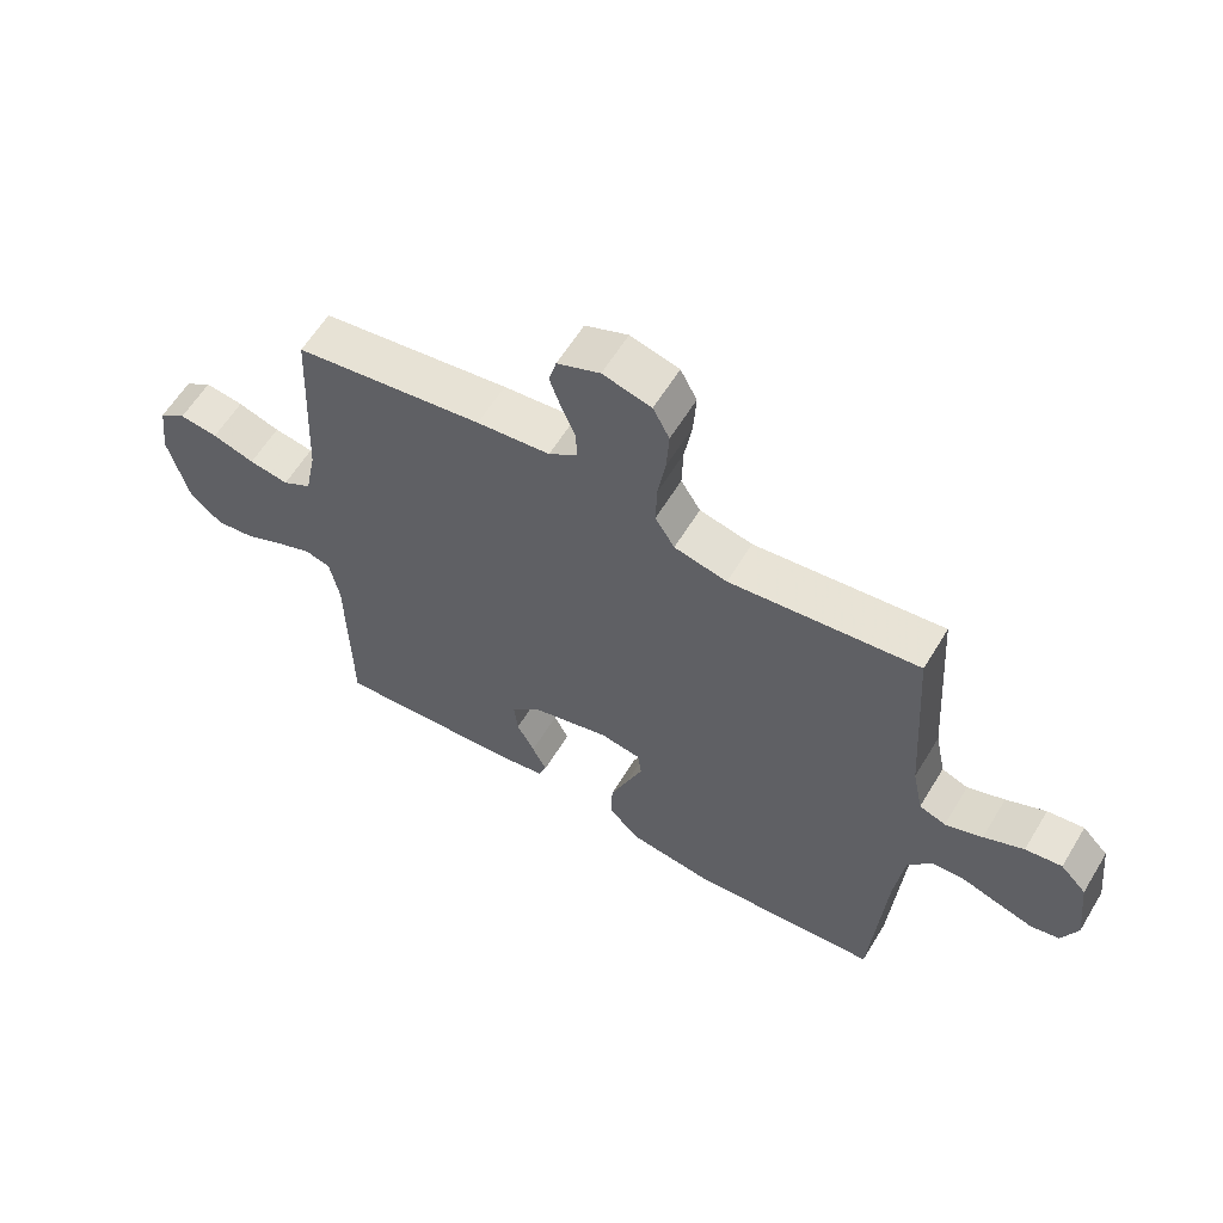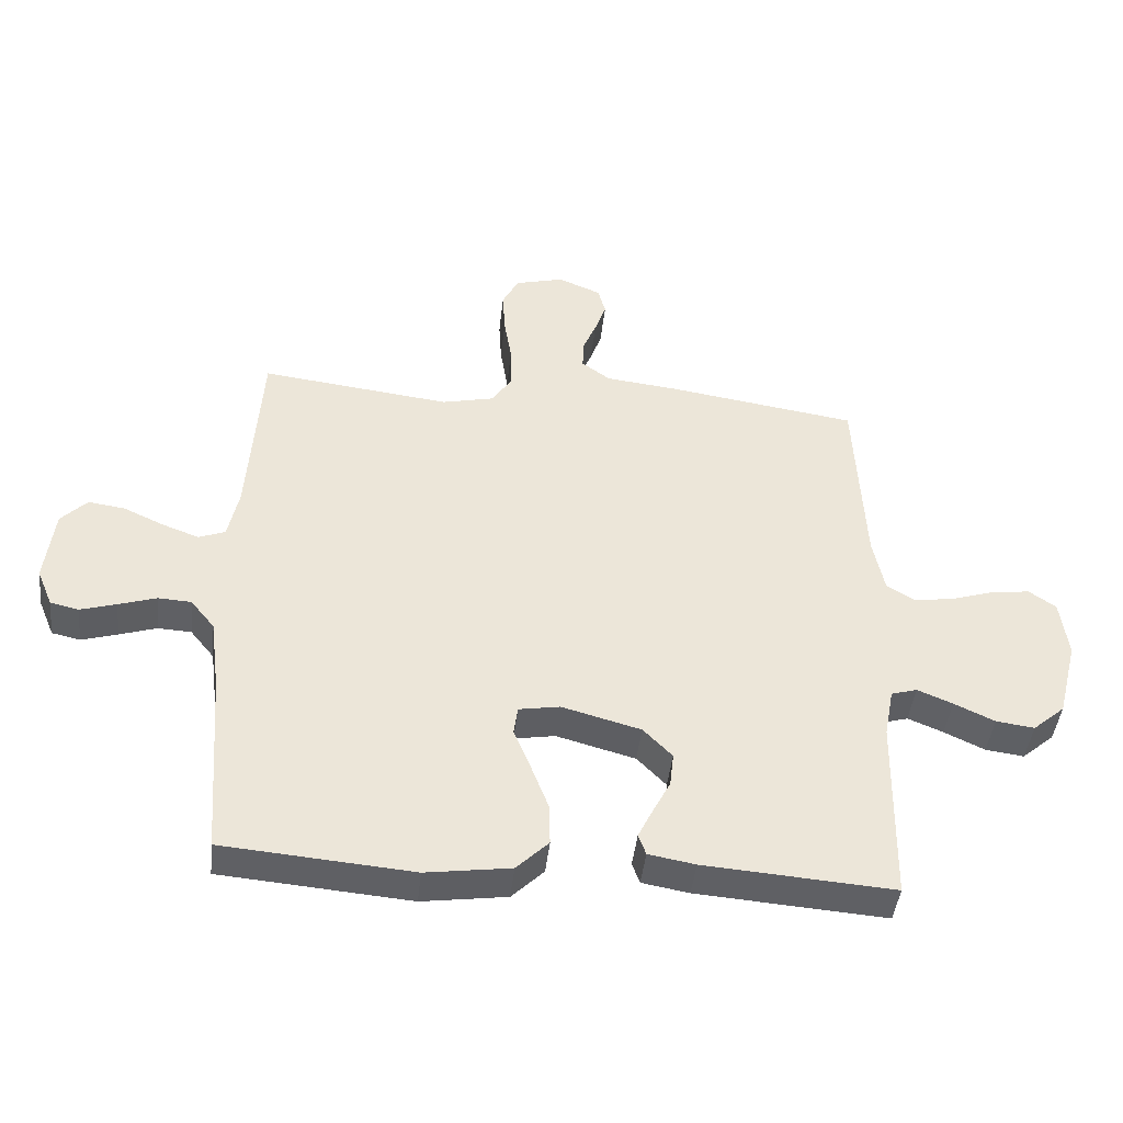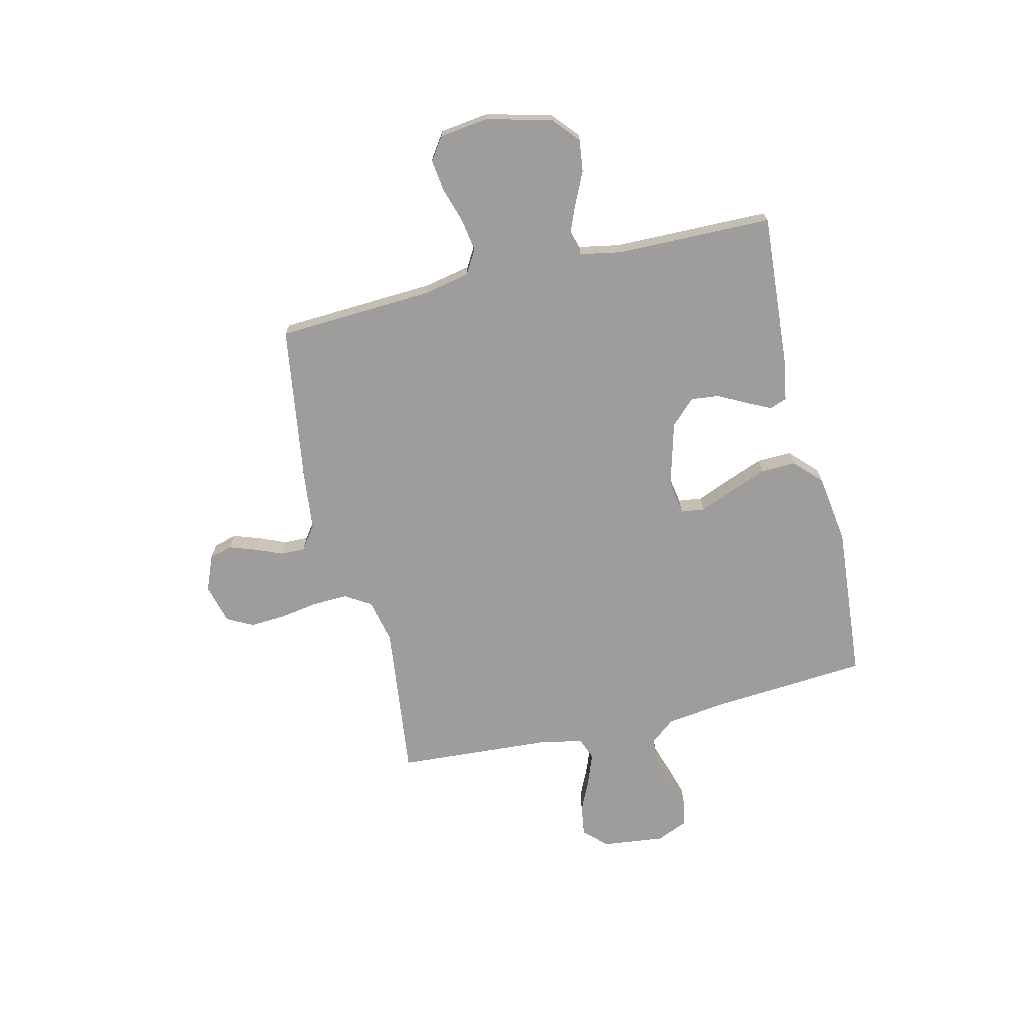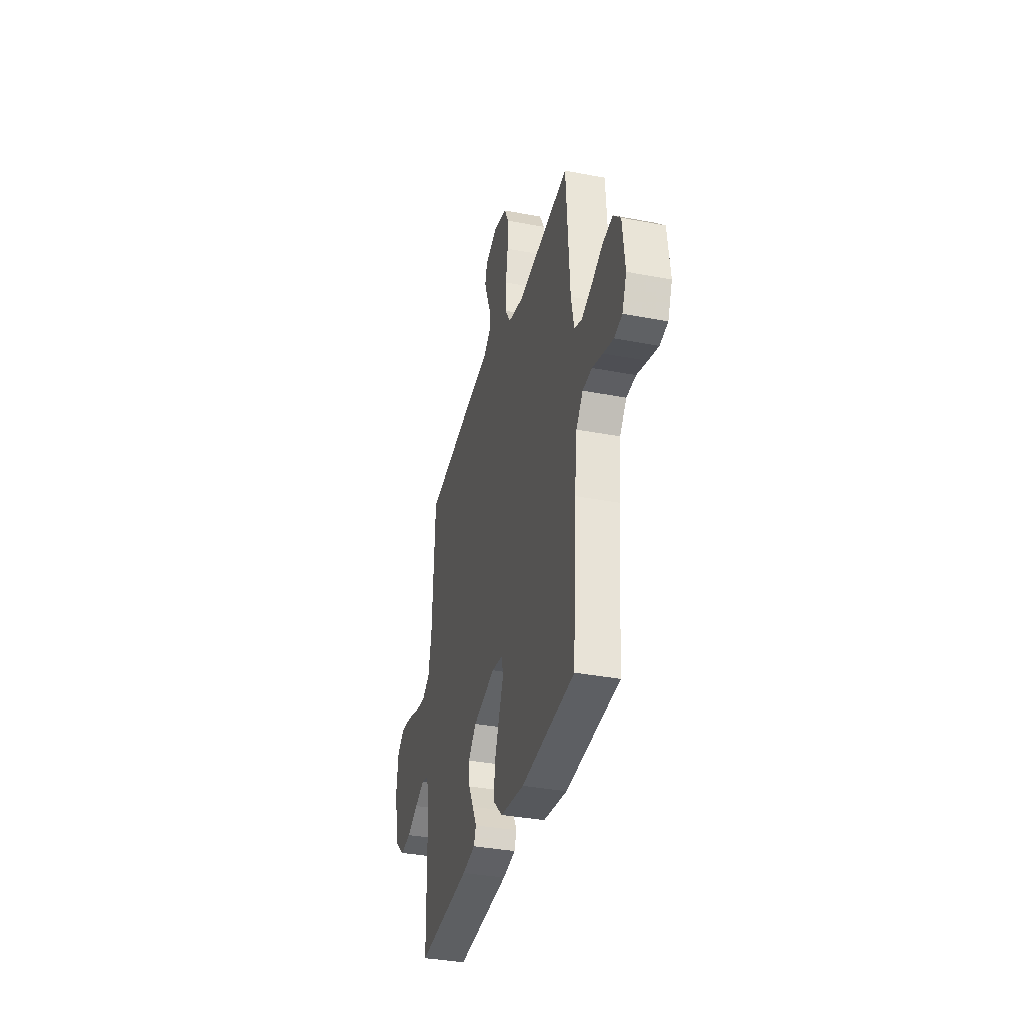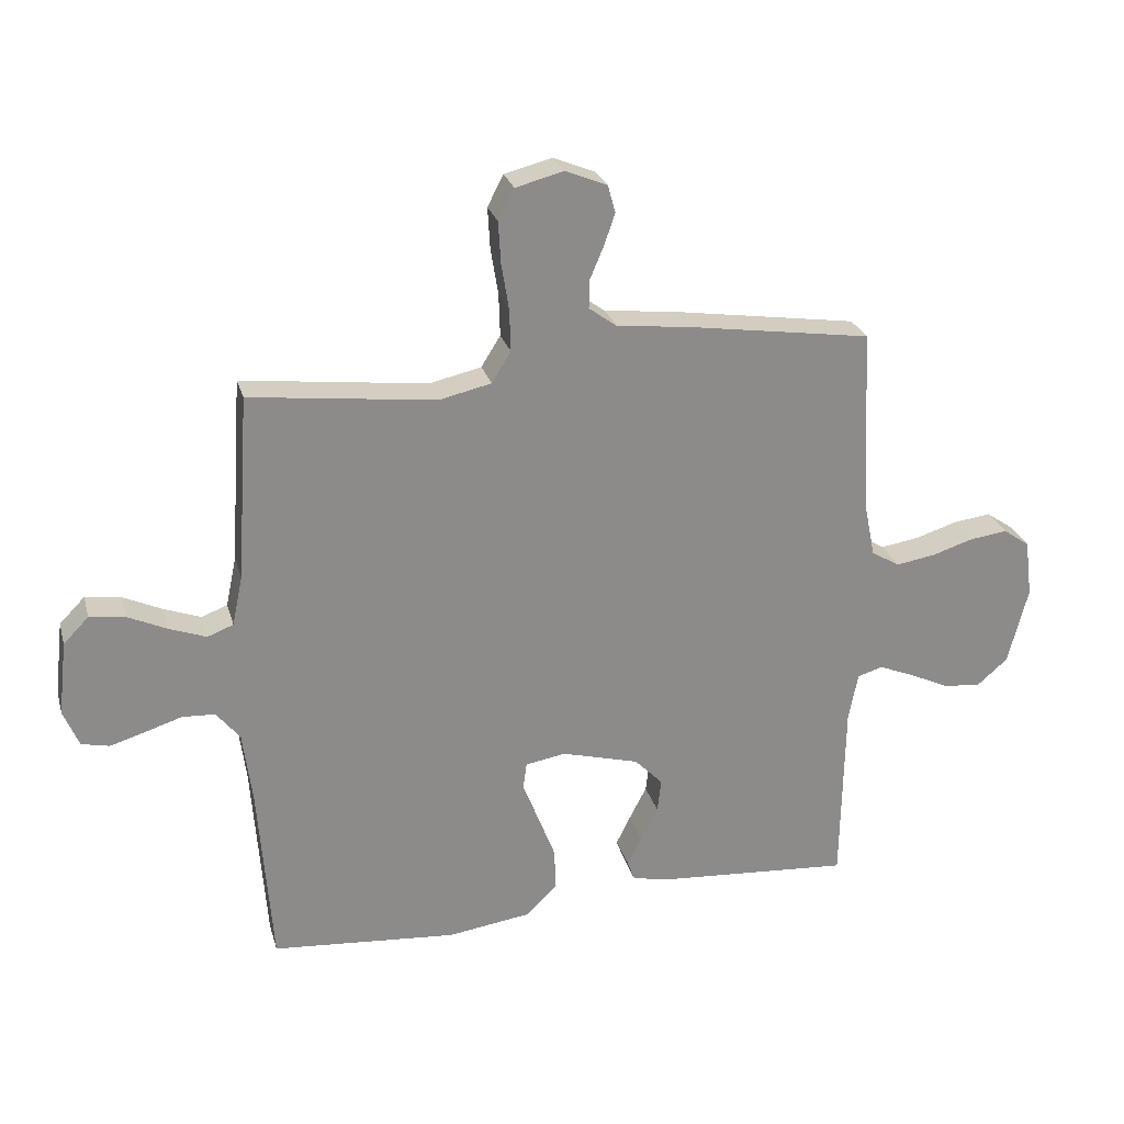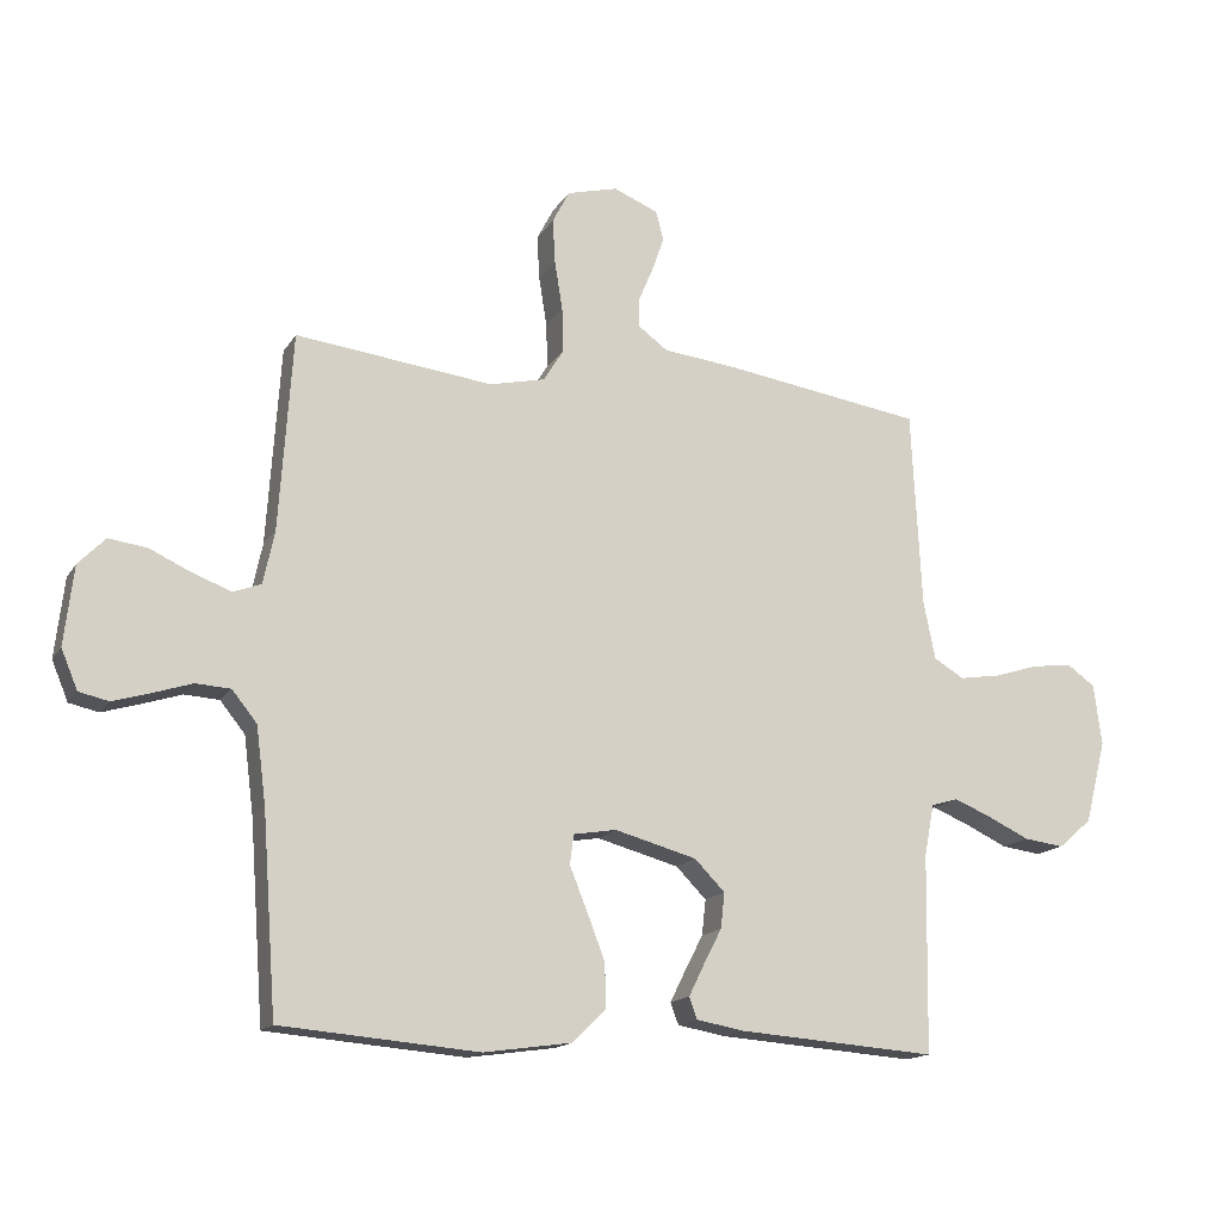
<metadata>
{"format":"obj","ext":"obj","renderer":"f3d","projection":"perspective","resolution":1024,"background":"white","views":[{"elev":60.2,"azim":-148.9,"up":"+Z"},{"elev":-43.7,"azim":-6.3,"up":"+Z"},{"elev":-70.5,"azim":103.5,"up":"+Y"},{"elev":-35.7,"azim":-104.2,"up":"+Z"},{"elev":26.1,"azim":-14.8,"up":"+Z"},{"elev":-15.5,"azim":-21.4,"up":"+Z"}]}
</metadata>
<code>
v -0.5 0.07 0.5
v -0.2 0.07 0.464
v -0.116 0.07 0.483
v -0.085 0.07 0.533
v -0.087 0.07 0.601
v -0.099 0.07 0.675
v -0.103 0.07 0.743
v -0.077 0.07 0.793
v 0 0.07 0.813
v 0.068 0.07 0.785
v 0.08 0.07 0.741
v 0.062 0.07 0.689
v 0.04 0.07 0.637
v 0.039 0.07 0.591
v 0.084 0.07 0.558
v 0.2 0.07 0.545
v 0.5 0.07 0.5
v 0.515 0.07 0.2
v 0.533 0.07 0.111
v 0.579 0.07 0.084
v 0.642 0.07 0.094
v 0.709 0.07 0.115
v 0.77 0.07 0.123
v 0.813 0.07 0.093
v 0.825 0.07 0
v 0.793 0.07 -0.126
v 0.742 0.07 -0.17
v 0.681 0.07 -0.162
v 0.617 0.07 -0.132
v 0.561 0.07 -0.109
v 0.52 0.07 -0.121
v 0.505 0.07 -0.2
v 0.5 0.07 -0.5
v 0.2 0.07 -0.478
v 0.126 0.07 -0.465
v 0.114 0.07 -0.432
v 0.137 0.07 -0.385
v 0.165 0.07 -0.331
v 0.171 0.07 -0.277
v 0.125 0.07 -0.23
v 0 0.07 -0.196
v -0.065 0.07 -0.207
v -0.071 0.07 -0.252
v -0.045 0.07 -0.316
v -0.017 0.07 -0.389
v -0.015 0.07 -0.456
v -0.066 0.07 -0.506
v -0.2 0.07 -0.525
v -0.5 0.07 -0.5
v -0.522 0.07 -0.2
v -0.537 0.07 -0.084
v -0.575 0.07 -0.037
v -0.628 0.07 -0.034
v -0.687 0.07 -0.053
v -0.744 0.07 -0.07
v -0.789 0.07 -0.06
v -0.814 0.07 0
v -0.8 0.07 0.12
v -0.759 0.07 0.162
v -0.701 0.07 0.154
v -0.638 0.07 0.125
v -0.579 0.07 0.103
v -0.537 0.07 0.119
v -0.52 0.07 0.2
v -0.5 0 0.5
v -0.2 0 0.464
v -0.116 0 0.483
v -0.085 0 0.533
v -0.087 0 0.601
v -0.099 0 0.675
v -0.103 0 0.743
v -0.077 0 0.793
v 0 0 0.813
v 0.068 0 0.785
v 0.08 0 0.741
v 0.062 0 0.689
v 0.04 0 0.637
v 0.039 0 0.591
v 0.084 0 0.558
v 0.2 0 0.545
v 0.5 0 0.5
v 0.515 0 0.2
v 0.533 0 0.111
v 0.579 0 0.084
v 0.642 0 0.094
v 0.709 0 0.115
v 0.77 0 0.123
v 0.813 0 0.093
v 0.825 0 0
v 0.793 0 -0.126
v 0.742 0 -0.17
v 0.681 0 -0.162
v 0.617 0 -0.132
v 0.561 0 -0.109
v 0.52 0 -0.121
v 0.505 0 -0.2
v 0.5 0 -0.5
v 0.2 0 -0.478
v 0.126 0 -0.465
v 0.114 0 -0.432
v 0.137 0 -0.385
v 0.165 0 -0.331
v 0.171 0 -0.277
v 0.125 0 -0.23
v 0 0 -0.196
v -0.065 0 -0.207
v -0.071 0 -0.252
v -0.045 0 -0.316
v -0.017 0 -0.389
v -0.015 0 -0.456
v -0.066 0 -0.506
v -0.2 0 -0.525
v -0.5 0 -0.5
v -0.522 0 -0.2
v -0.537 0 -0.084
v -0.575 0 -0.037
v -0.628 0 -0.034
v -0.687 0 -0.053
v -0.744 0 -0.07
v -0.789 0 -0.06
v -0.814 0 0
v -0.8 0 0.12
v -0.759 0 0.162
v -0.701 0 0.154
v -0.638 0 0.125
v -0.579 0 0.103
v -0.537 0 0.119
v -0.52 0 0.2
f 58 59 60 61
f 58 61 62
f 57 58 62
f 56 57 62 63
f 53 54 55 56
f 47 48 49 50
f 47 50 51
f 46 47 51 52
f 43 44 45 46
f 35 36 37 38
f 33 34 35 38
f 32 33 38 39
f 31 32 39 40
f 26 27 28 29
f 26 29 30
f 25 26 30
f 21 22 23 24
f 20 21 24 25
f 15 16 17 18
f 14 15 18 19
f 10 11 12 13
f 8 9 10 13
f 8 13 14
f 5 6 7 8
f 4 5 8 14
f 3 4 14 19
f 64 1 2
f 63 64 2 3
f 53 56 63
f 52 53 63 3
f 43 46 52
f 42 43 52 3
f 30 31 40 41
f 20 25 30 41
f 20 41 42
f 3 19 20 42
f 125 124 123 122
f 126 125 122
f 126 122 121
f 127 126 121 120
f 120 119 118 117
f 114 113 112 111
f 115 114 111
f 116 115 111 110
f 110 109 108 107
f 102 101 100 99
f 102 99 98 97
f 103 102 97 96
f 104 103 96 95
f 93 92 91 90
f 94 93 90
f 94 90 89
f 88 87 86 85
f 89 88 85 84
f 82 81 80 79
f 83 82 79 78
f 77 76 75 74
f 77 74 73 72
f 78 77 72
f 72 71 70 69
f 78 72 69 68
f 83 78 68 67
f 66 65 128
f 67 66 128 127
f 127 120 117
f 67 127 117 116
f 116 110 107
f 67 116 107 106
f 105 104 95 94
f 105 94 89 84
f 106 105 84
f 106 84 83 67
f 1 65 66 2
f 2 66 67 3
f 3 67 68 4
f 4 68 69 5
f 5 69 70 6
f 6 70 71 7
f 7 71 72 8
f 8 72 73 9
f 9 73 74 10
f 10 74 75 11
f 11 75 76 12
f 12 76 77 13
f 13 77 78 14
f 14 78 79 15
f 15 79 80 16
f 16 80 81 17
f 17 81 82 18
f 18 82 83 19
f 19 83 84 20
f 20 84 85 21
f 21 85 86 22
f 22 86 87 23
f 23 87 88 24
f 24 88 89 25
f 25 89 90 26
f 26 90 91 27
f 27 91 92 28
f 28 92 93 29
f 29 93 94 30
f 30 94 95 31
f 31 95 96 32
f 32 96 97 33
f 33 97 98 34
f 34 98 99 35
f 35 99 100 36
f 36 100 101 37
f 37 101 102 38
f 38 102 103 39
f 39 103 104 40
f 40 104 105 41
f 41 105 106 42
f 42 106 107 43
f 43 107 108 44
f 44 108 109 45
f 45 109 110 46
f 46 110 111 47
f 47 111 112 48
f 48 112 113 49
f 49 113 114 50
f 50 114 115 51
f 51 115 116 52
f 52 116 117 53
f 53 117 118 54
f 54 118 119 55
f 55 119 120 56
f 56 120 121 57
f 57 121 122 58
f 58 122 123 59
f 59 123 124 60
f 60 124 125 61
f 61 125 126 62
f 62 126 127 63
f 63 127 128 64
f 64 128 65 1

</code>
